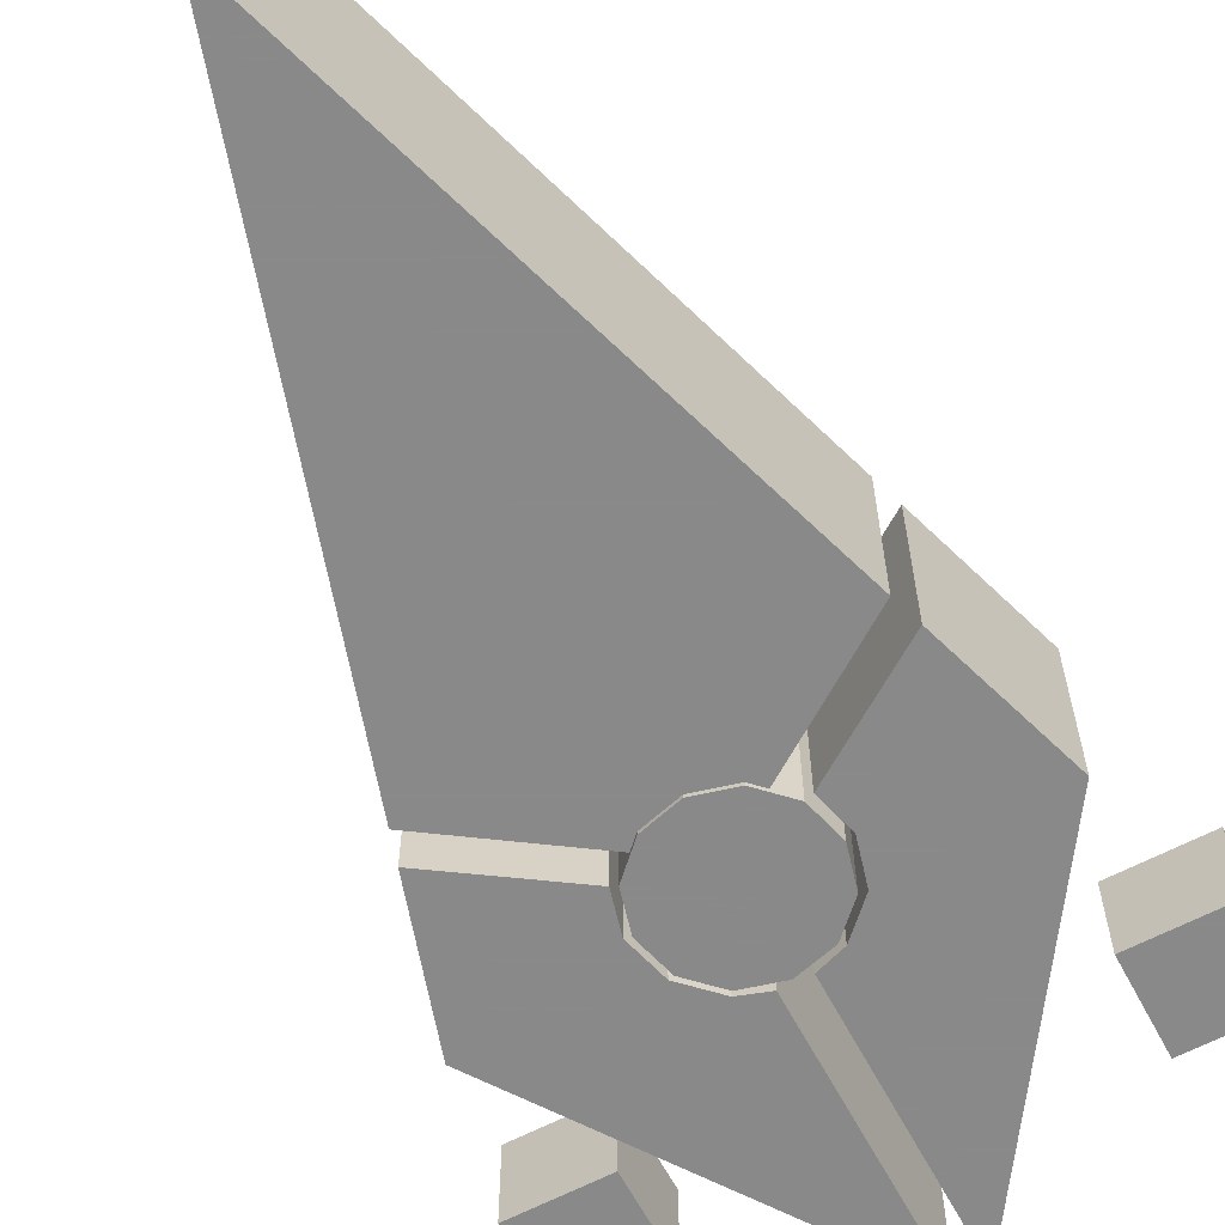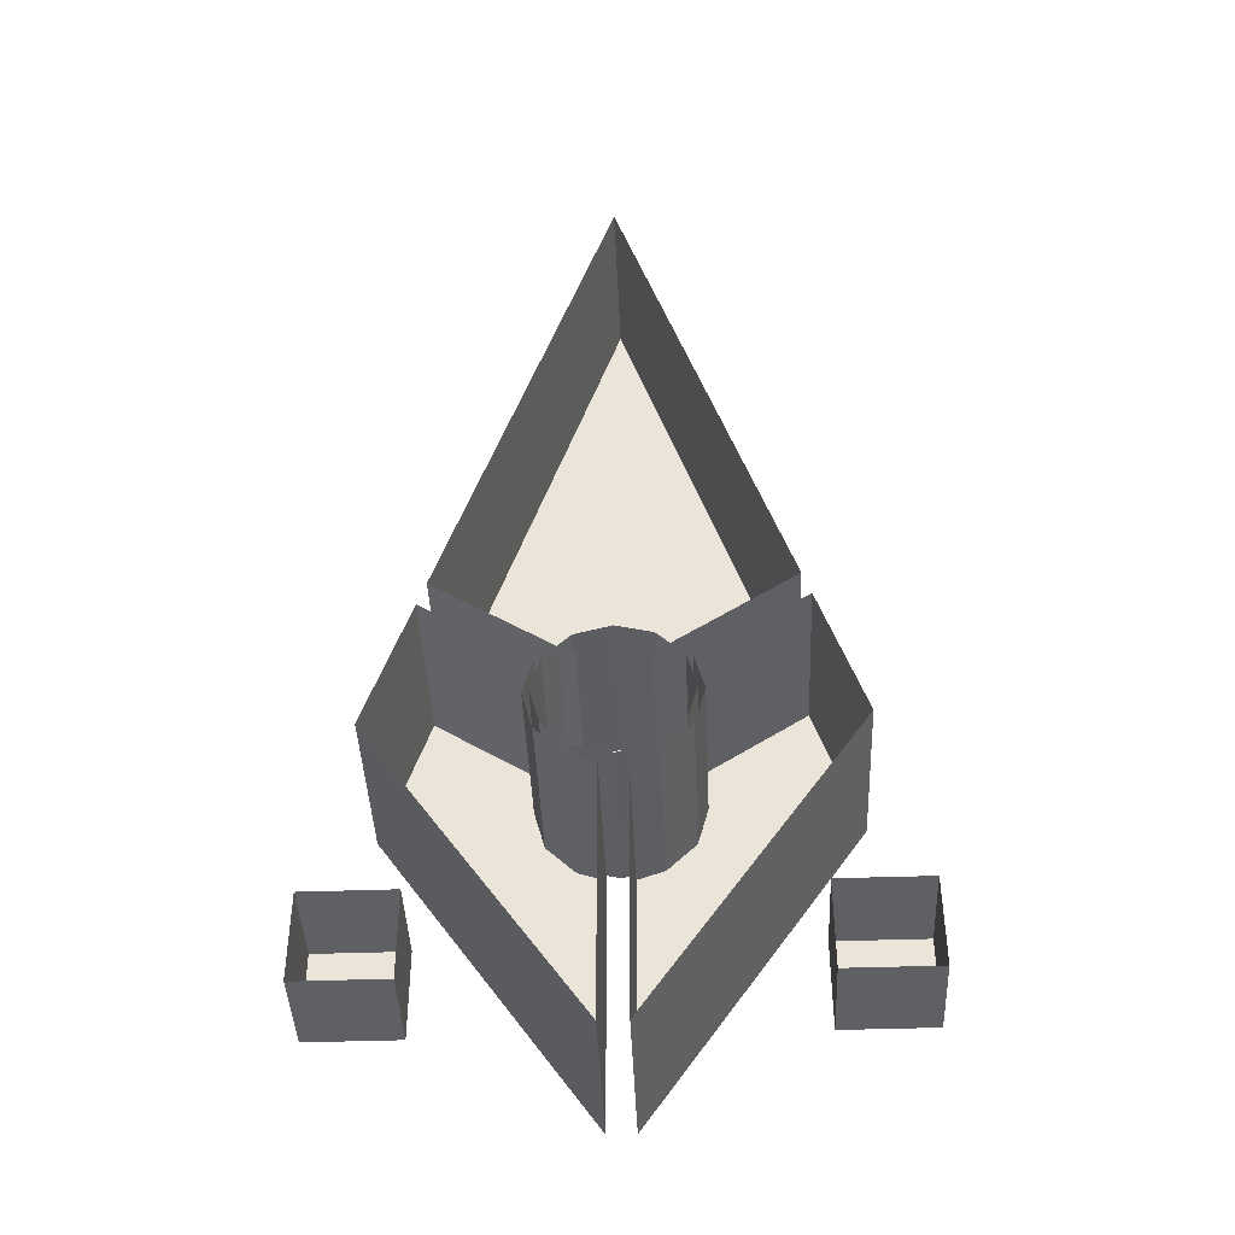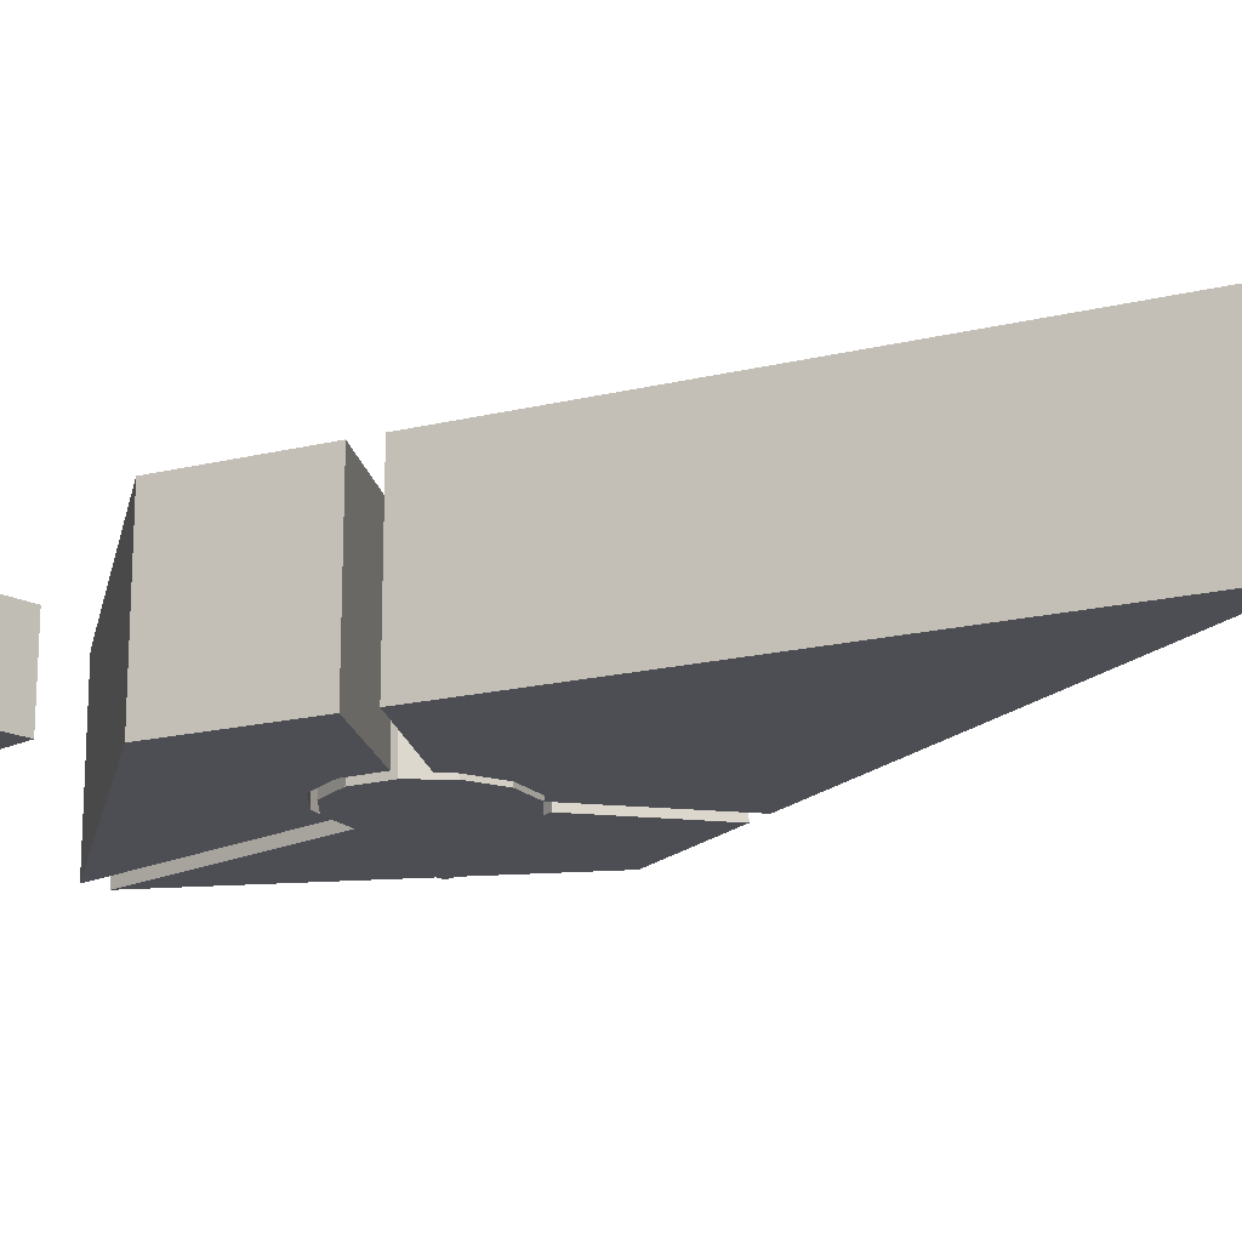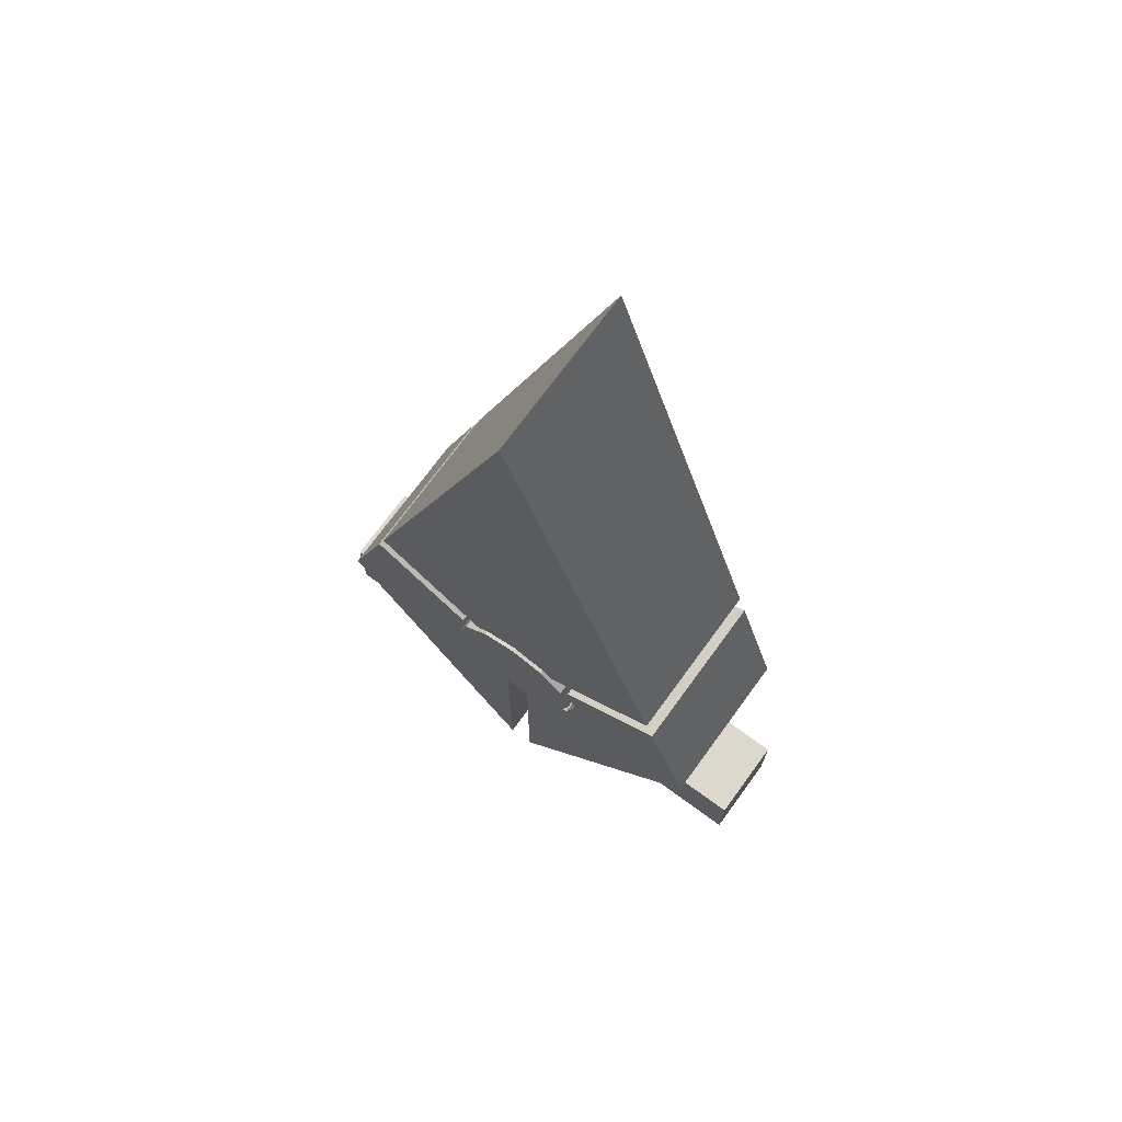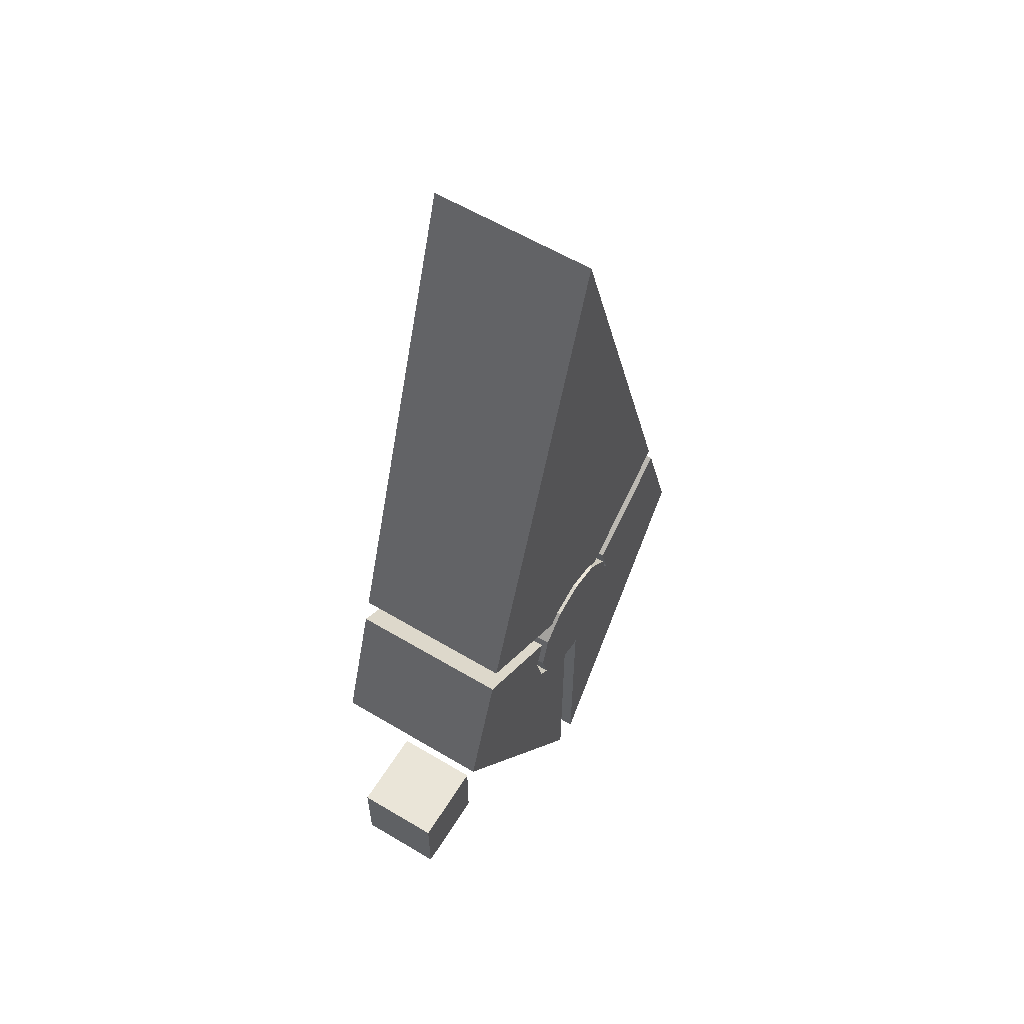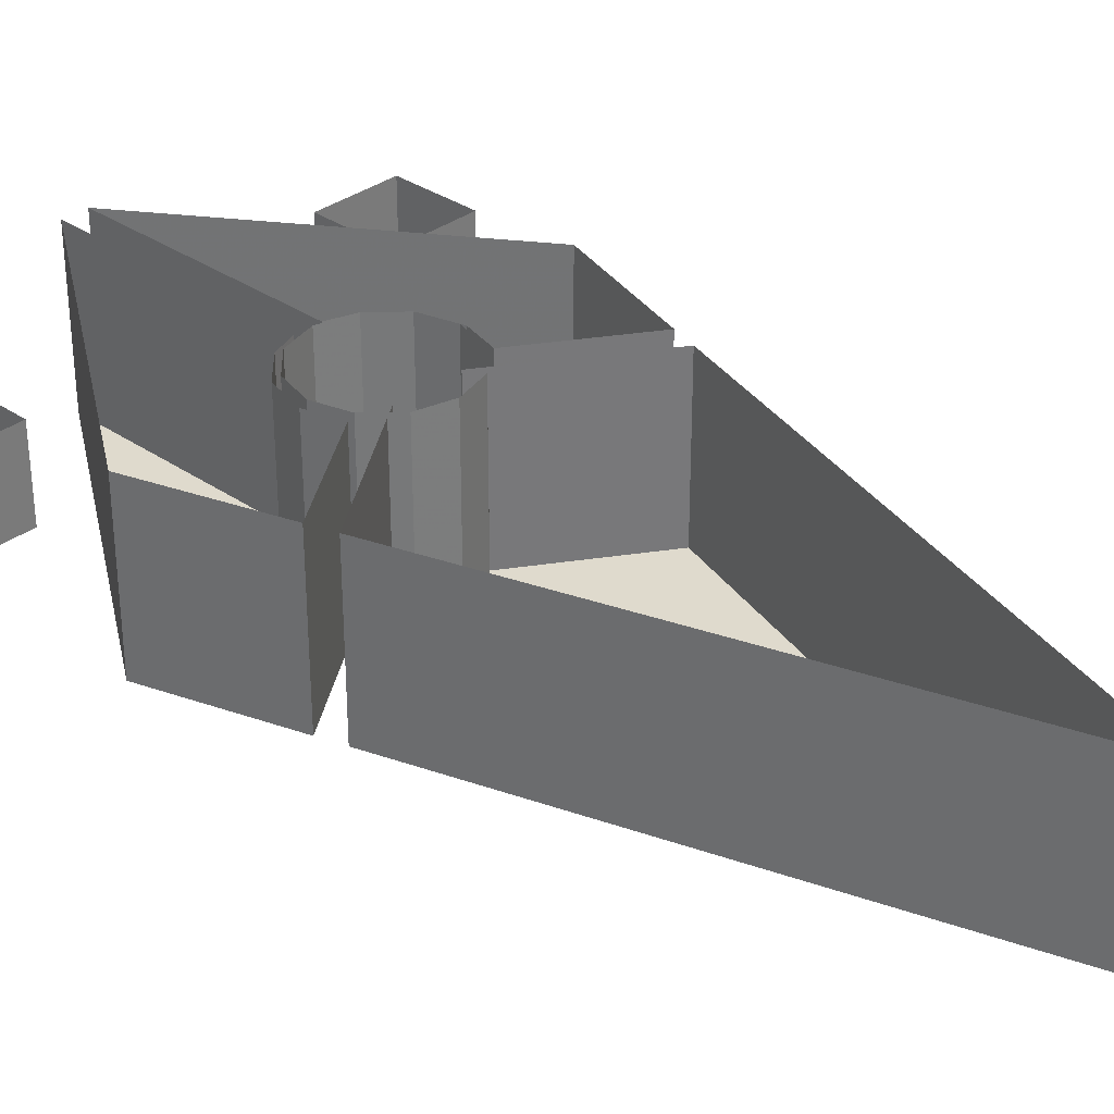
<metadata>
{"format":"obj","ext":"obj","renderer":"f3d","projection":"perspective","resolution":1024,"background":"white","views":[{"elev":-63.3,"azim":27.9,"up":"+Y"},{"elev":-43.1,"azim":-177.6,"up":"+Z"},{"elev":-17.4,"azim":-46.4,"up":"+Y"},{"elev":72.2,"azim":36.1,"up":"+Z"},{"elev":59.2,"azim":-58.4,"up":"+Z"},{"elev":32.8,"azim":-46.3,"up":"+Y"}]}
</metadata>
<code>
o Cube_Cube.001
v 0.5 -0.189 -0.06784
v 0.4 0.1 -0.6
v 0.4 -0.1 -0.6
v 0.4 0.1 -0.4
v 0.4 -0.1 -0.4
v 0.6 0.1 -0.6
v 0.6 -0.1 -0.6
v 0.6 0.1 -0.4
v 0.6 -0.1 -0.4
v -0.5 0.189 -0.06784
v 0 -0.189 1.5
v 0 0.189 1.5
v -0.5 -0.189 -0.06784
v -0.4 0.1 -0.6
v -0.4 -0.1 -0.6
v -0.4 0.1 -0.4
v -0.4 -0.1 -0.4
v -0.6 0.1 -0.6
v -0.6 -0.1 -0.6
v -0.6 0.1 -0.4
v -0.6 -0.1 -0.4
v 0.5 0.189 -0.06784
v -0.3997 0.189 0.2465
v -0.3812 0.189 0.3046
v 0.02958 0.189 -0.7579
v -0.02958 0.189 -0.7579
v 0.3812 -0.189 0.3046
v 0.3997 -0.189 0.2465
v 0.3997 0.189 0.2465
v 0.3812 0.189 0.3046
v -0.02958 -0.189 -0.7579
v 0.02958 -0.189 -0.7579
v -0.3997 -0.189 0.2465
v -0.3812 -0.189 0.3046
v -0.18 0.189 -0
v -0.18 -0.189 -0
v -0.1577 0.189 0.0833
v -0.1577 -0.189 0.0833
v 0.18 0.189 -0
v 0.18 -0.189 -0
v 0.1559 -0.189 -0.09
v 0.1559 0.189 -0.09
v 0.07427 0.189 0.0952
v 0.07427 -0.189 0.0952
v 0.1577 0.189 0.0833
v 0.1577 -0.189 0.0833
v -0.02989 -0.189 -0.1764
v -0.09 -0.189 -0.1559
v -0.09 0.189 -0.1559
v -0 -0.189 0.0885
v -0.07427 0.189 0.0952
v -0.07427 -0.189 0.0952
v 0.09 -0.189 -0.1559
v 0.09 0.189 -0.1559
v -0.1559 -0.189 -0.09
v -0.1559 0.189 -0.09
v 0.02989 -0.189 -0.1764
v 0.02989 0.189 -0.1764
v -0.02989 0.189 -0.1764
v -0 0.198 0.165
v -0 -0.198 0.165
v -0.08248 0.198 0.1429
v -0.08248 -0.198 0.1429
v -0.1429 0.198 0.08248
v -0.1429 -0.198 0.08248
v -0.165 0.198 -0
v -0.165 -0.198 -0
v -0.1429 0.198 -0.08248
v -0.1429 -0.198 -0.08248
v -0.08248 0.198 -0.1429
v -0.08248 -0.198 -0.1429
v -0 0.198 -0.165
v -0 -0.198 -0.165
v 0.08248 0.198 -0.1429
v 0.08248 -0.198 -0.1429
v 0.1429 0.198 -0.08248
v 0.1429 -0.198 -0.08248
v 0.165 0.198 -0
v 0.165 -0.198 -0
v 0.1429 0.198 0.08248
v 0.1429 -0.198 0.08248
v 0.08248 0.198 0.1429
v 0.08248 -0.198 0.1429
v -0 -0.198 -0
g Cube_Cube.001_A
f 30 11 27
f 44 27 50
f 41 53 1
f 3 4 2
f 5 8 4
f 9 6 8
f 7 2 6
f 5 7 9
f 10 31 13
f 13 55 36
f 25 1 32
f 23 13 33
f 16 15 14
f 20 17 16
f 18 21 20
f 14 19 18
f 19 17 21
f 12 34 11
f 52 50 34
f 22 28 1
f 45 28 29
f 51 34 24
f 27 43 30
f 48 59 49
f 54 57 53
f 55 49 56
f 40 45 39
f 58 32 57
f 41 39 42
f 36 56 35
f 37 33 38
f 36 37 38
f 47 26 59
f 53 42 54
f 27 11 50
f 11 34 50
f 30 12 11
f 1 28 40
f 28 46 40
f 57 32 53
f 32 1 53
f 1 40 41
f 3 5 4
f 5 9 8
f 9 7 6
f 7 3 2
f 5 3 7
f 10 26 31
f 38 33 36
f 33 13 36
f 13 31 48
f 31 47 48
f 13 48 55
f 25 22 1
f 23 10 13
f 16 17 15
f 20 21 17
f 18 19 21
f 14 15 19
f 19 15 17
f 12 24 34
f 22 29 28
f 45 46 28
f 51 52 34
f 27 44 43
f 48 47 59
f 54 58 57
f 55 48 49
f 40 46 45
f 58 25 32
f 41 40 39
f 36 55 56
f 37 23 33
f 36 35 37
f 47 31 26
f 53 41 42
g Cube_Cube.001_B
f 62 61 60
f 64 63 62
f 66 65 64
f 68 67 66
f 70 69 68
f 72 71 70
f 74 73 72
f 76 75 74
f 78 77 76
f 80 79 78
f 73 75 84
f 82 81 80
f 60 83 82
f 71 73 84
f 69 71 84
f 67 69 84
f 83 61 84
f 61 63 84
f 65 67 84
f 81 83 84
f 63 65 84
f 79 81 84
f 77 79 84
f 75 77 84
f 62 63 61
f 64 65 63
f 66 67 65
f 68 69 67
f 70 71 69
f 72 73 71
f 74 75 73
f 76 77 75
f 78 79 77
f 80 81 79
f 82 83 81
f 60 61 83

</code>
